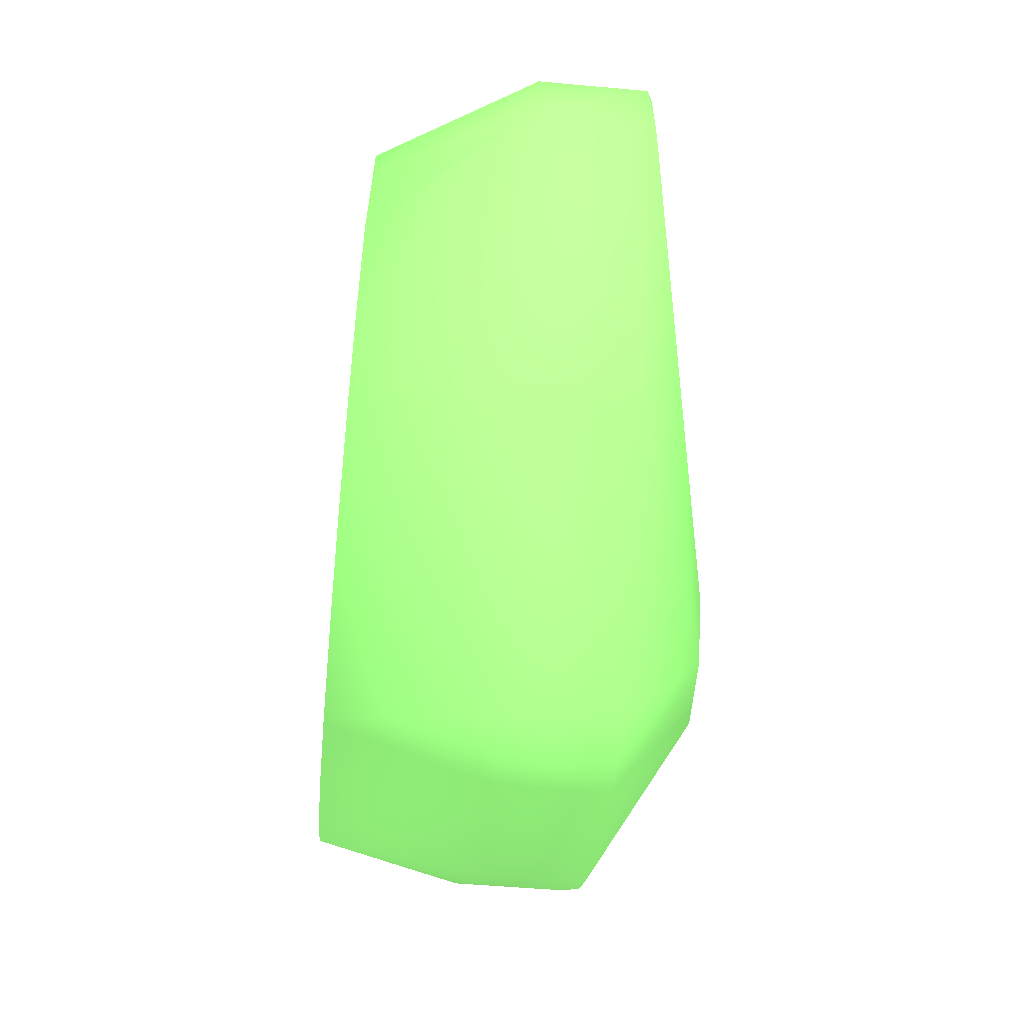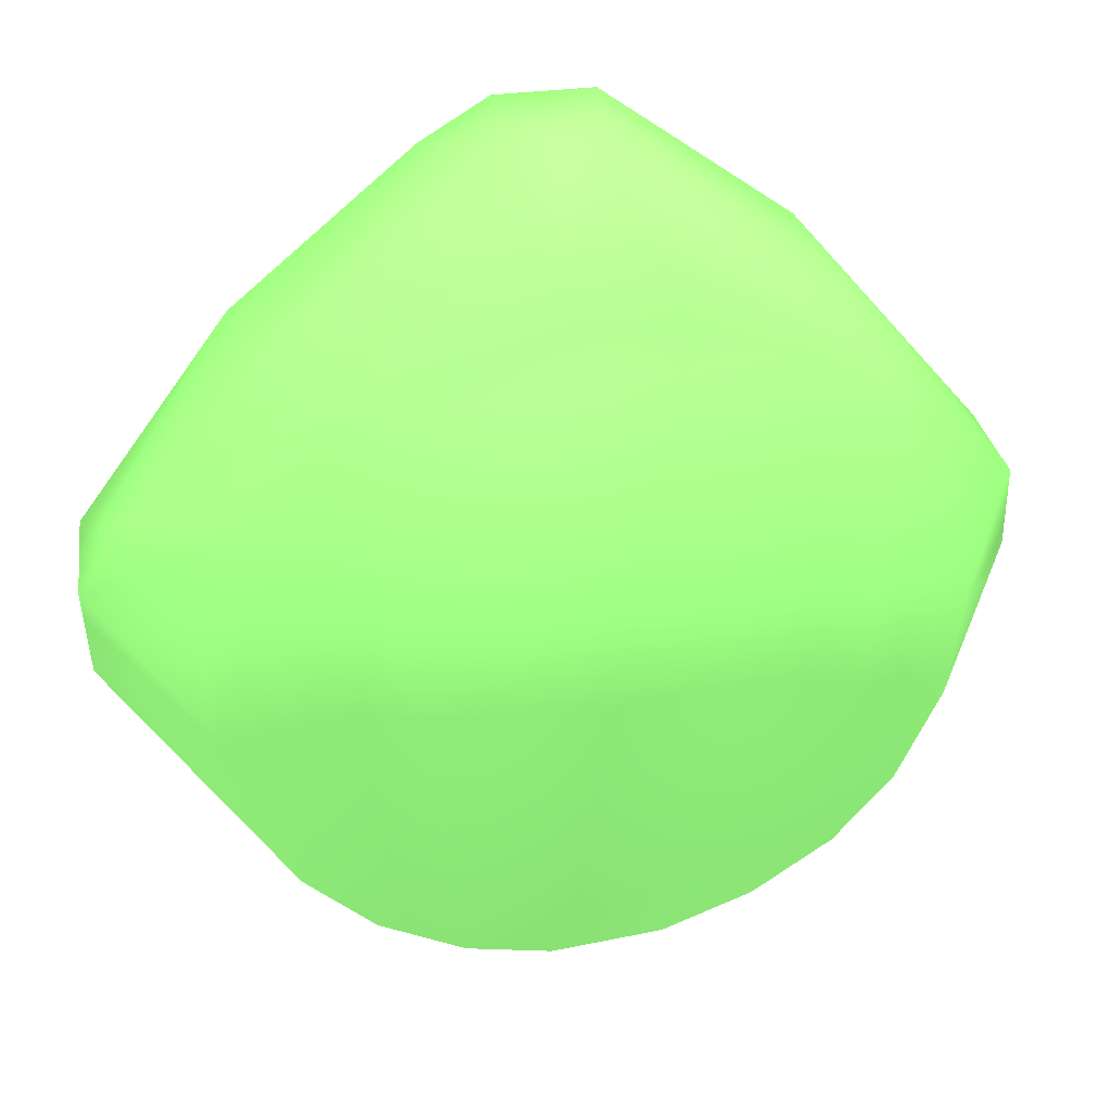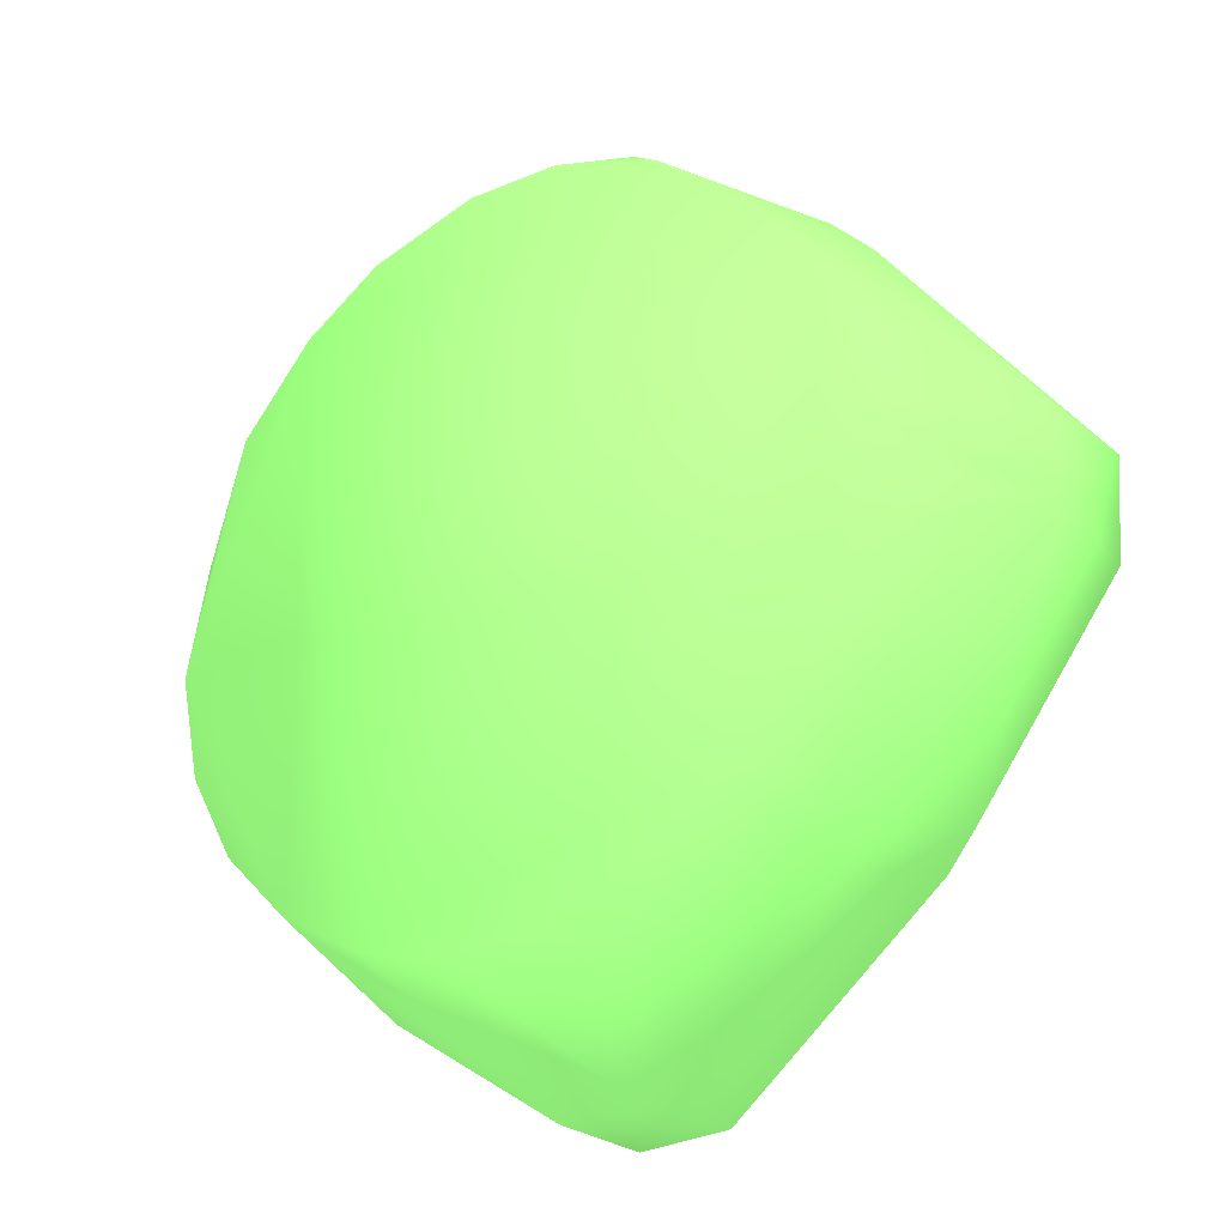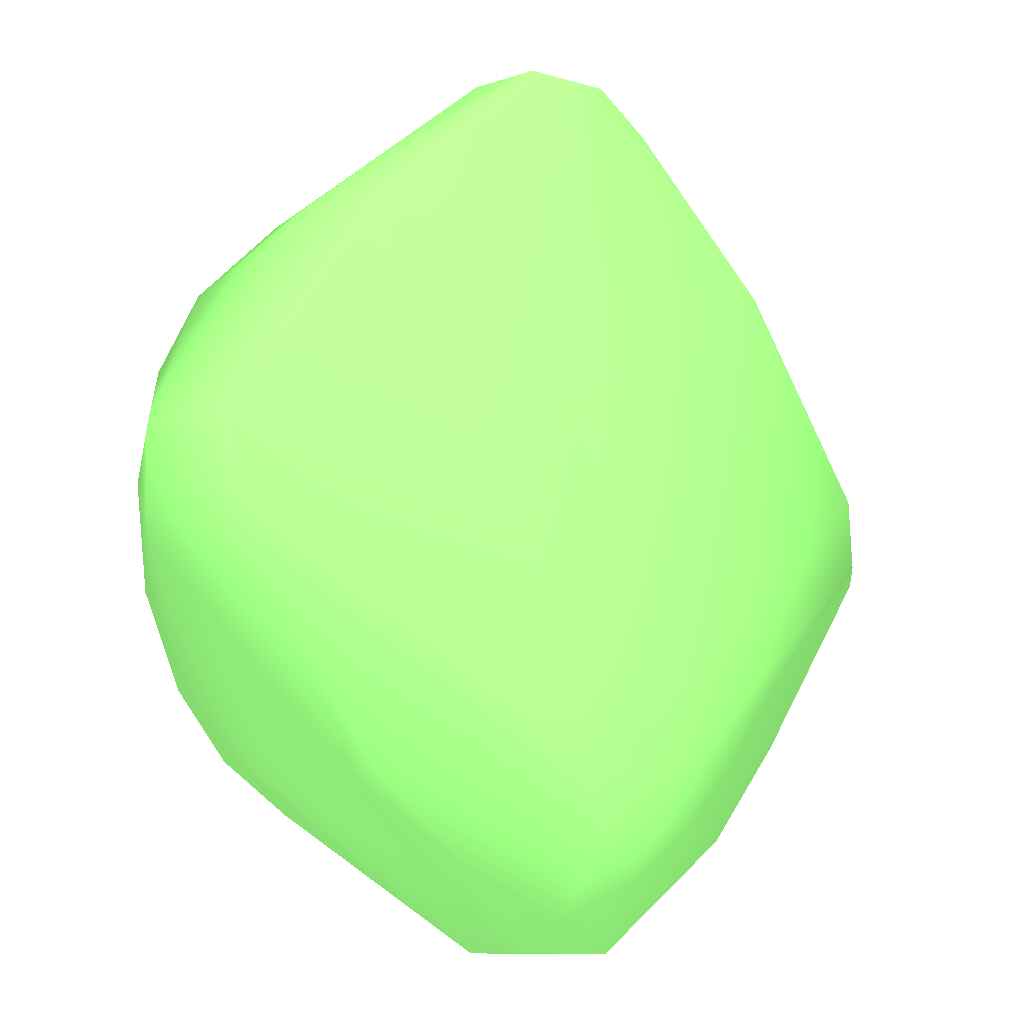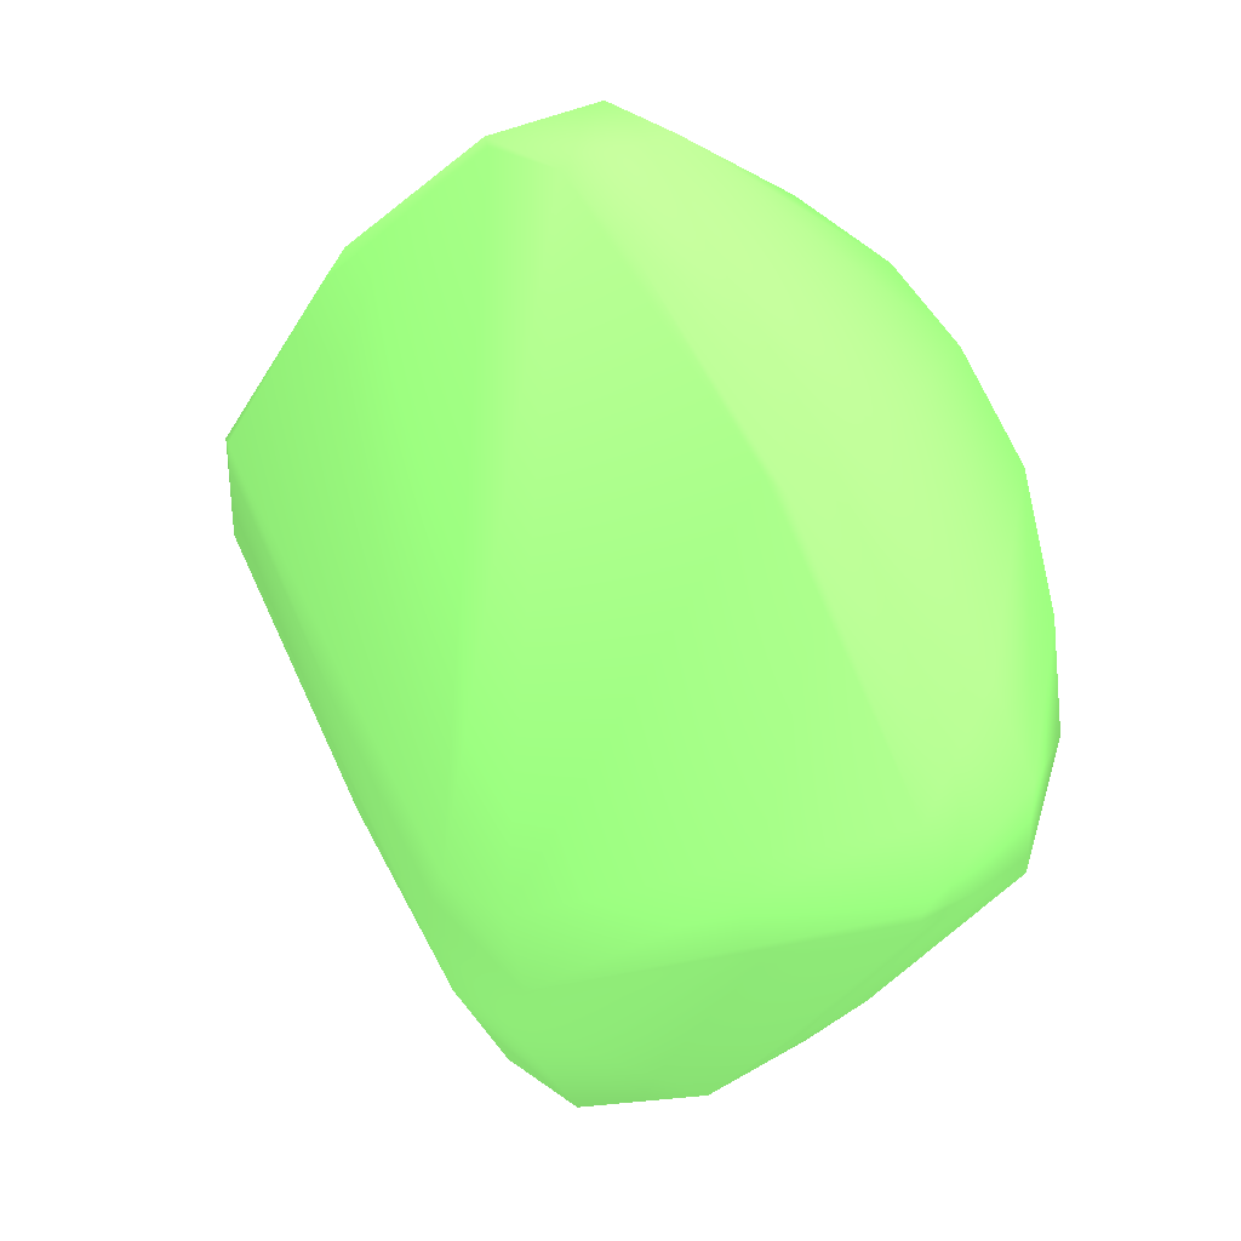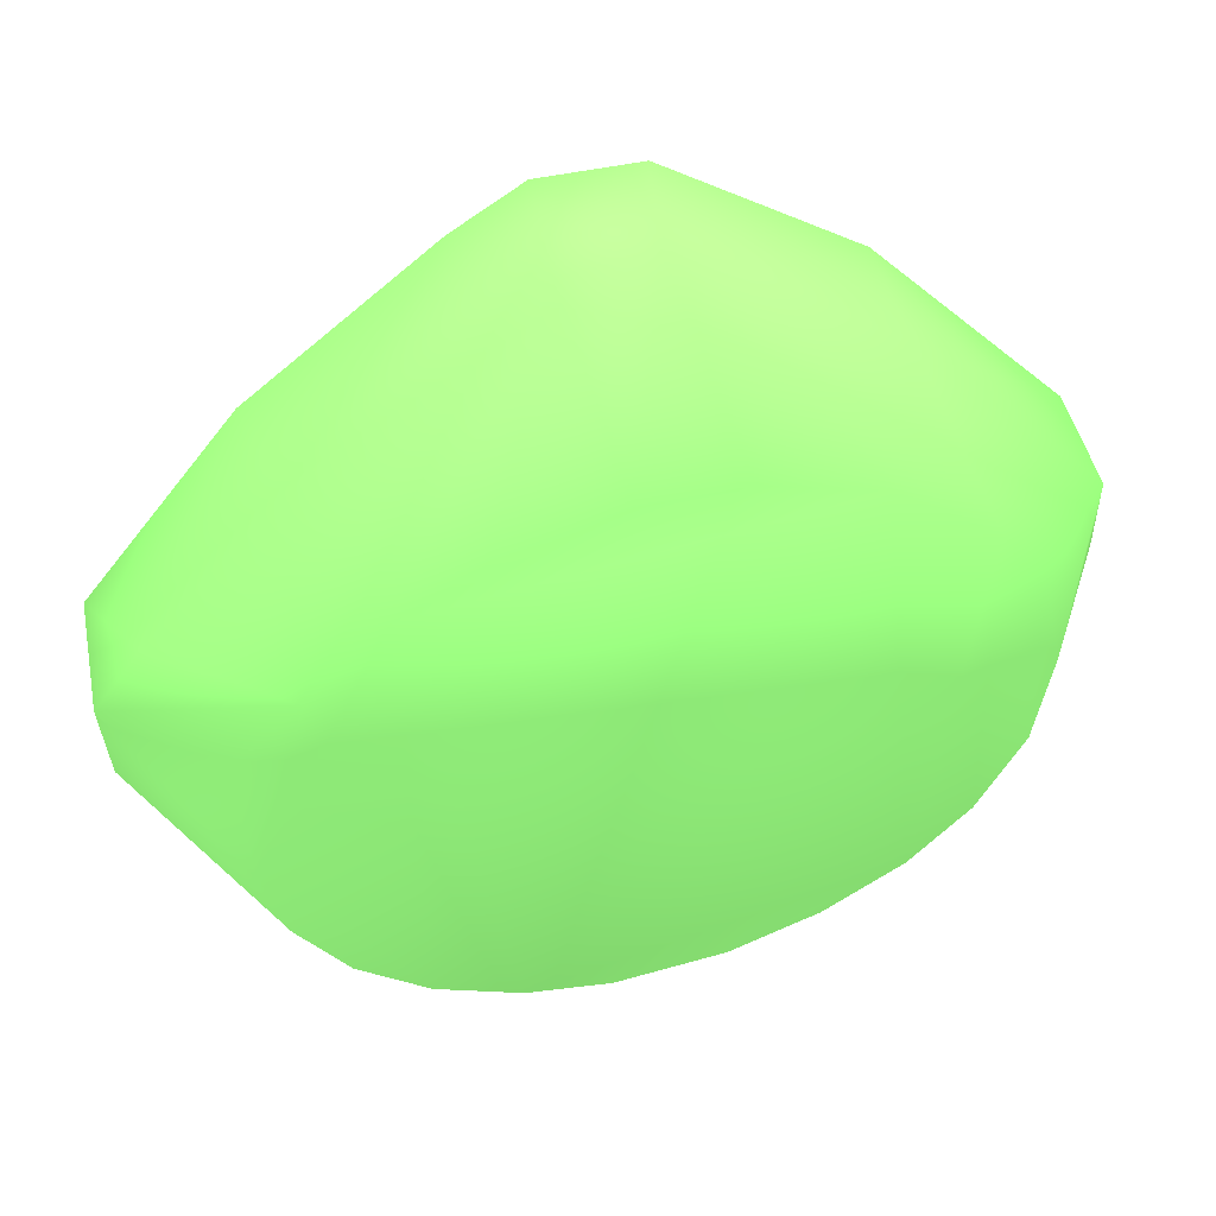
<metadata>
{"format":"obj","ext":"obj","renderer":"f3d","projection":"perspective","resolution":1024,"background":"white","views":[{"elev":-61.6,"azim":-95.3,"up":"+Y"},{"elev":34.9,"azim":167.2,"up":"+Y"},{"elev":-25.8,"azim":-142.0,"up":"+Y"},{"elev":-7.6,"azim":-44.1,"up":"+Y"},{"elev":28.7,"azim":48.2,"up":"+Y"},{"elev":53.0,"azim":164.4,"up":"+Y"}]}
</metadata>
<code>
v 0.02501 0.00673 -0.009319 0.4078 0.6667 0.3373
v -0.03168 -0.00296 -0.000369 0.4078 0.6667 0.3373
v -0.02944 -0.003332 -0.003725 0.4078 0.6667 0.3373
v 0.003 -0.03169 0.00709 0.4078 0.6667 0.3373
v 0.002627 0.03097 0.007464 0.4078 0.6667 0.3373
v 0.03135 -0.002215 0.007461 0.4078 0.6667 0.3373
v 0.008971 -0.0231 -0.01119 0.4078 0.6667 0.3373
v -0.01266 0.02127 -0.01119 0.4078 0.6667 0.3373
v -0.004827 -0.019 0.01269 0.4078 0.6667 0.3373
v -0.03168 0.002999 0.00709 0.4078 0.6667 0.3373
v -0.01676 -0.01825 -0.01119 0.4078 0.6667 0.3373
v 0.01531 0.01941 -0.01119 0.4078 0.6667 0.3373
v -0.01863 -0.01937 0.007461 0.4078 0.6667 0.3373
v 0.01978 -0.0149 -0.01118 0.4078 0.6667 0.3373
v 0.02016 0.01792 0.00709 0.4078 0.6667 0.3373
v -0.002587 0.03173 -0.000365 0.4078 0.6667 0.3373
v -0.002959 -0.03169 -0.000365 0.4078 0.6667 0.3373
v -0.02311 0.008964 -0.01118 0.4078 0.6667 0.3373
v -0.01751 0.02053 0.007087 0.4078 0.6667 0.3373
v 0.004868 -0.01899 0.01269 0.4078 0.6667 0.3373
v 0.01494 -0.02385 0.00709 0.4078 0.6667 0.3373
v 0.03172 0.002627 -0.000369 0.4078 0.6667 0.3373
v 0.03135 -0.003332 -0.000741 0.4078 0.6667 0.3373
v -0.02049 0.01754 -0.000367 0.4078 0.6667 0.3373
v 0.001882 0.02464 -0.01119 0.4078 0.6667 0.3373
v 0.003372 0.03135 -0.000365 0.4078 0.6667 0.3373
v 0.01531 -0.02347 -0.000739 0.4078 0.6667 0.3373
v 0.02464 -0.001842 -0.01118 0.4078 0.6667 0.3373
v -0.004827 -0.02423 -0.01119 0.4078 0.6667 0.3373
v -0.03093 -0.003704 0.007464 0.4078 0.6667 0.3373
v -0.003331 -0.03131 0.007464 0.4078 0.6667 0.3373
v -0.02385 -0.00669 -0.01118 0.4078 0.6667 0.3373
v 0.003 -0.03169 -0.000365 0.4078 0.6667 0.3373
v -0.03168 0.002999 -0.000369 0.4078 0.6667 0.3373
v -0.003331 0.0306 0.007464 0.4078 0.6667 0.3373
v 0.01904 0.01904 -0.000739 0.4078 0.6667 0.3373
v -0.002959 -0.01452 0.01269 0.4078 0.6667 0.3373
v 0.03097 0.002999 0.007461 0.4078 0.6667 0.3373
v -0.01975 -0.01825 -0.000741 0.4078 0.6667 0.3373
v 0.003 -0.01452 0.01269 0.4078 0.6667 0.3373
v 0.002627 -0.02236 0.01269 0.4078 0.6667 0.3373
v -0.01937 0.01792 0.007461 0.4078 0.6667 0.3373
v -0.01975 0.01494 -0.01119 0.4078 0.6667 0.3373
v 0.02054 0.01382 -0.01118 0.4078 0.6667 0.3373
v 0.01867 0.01867 0.007461 0.4078 0.6667 0.3373
v 0.02091 -0.01676 0.007461 0.4078 0.6667 0.3373
v -0.002214 -0.02273 0.01269 0.4078 0.6667 0.3373
v -0.03093 0.002999 0.007464 0.4078 0.6667 0.3373
v -0.02497 0.000758 -0.01081 0.4078 0.6667 0.3373
v -0.01751 0.02053 -0.000367 0.4078 0.6667 0.3373
v 0.01494 -0.01974 -0.01119 0.4078 0.6667 0.3373
v -0.02087 -0.0134 -0.01119 0.4078 0.6667 0.3373
v 0.007475 0.02836 0.00709 0.4078 0.6667 0.3373
v -0.004827 0.02426 -0.01119 0.4078 0.6667 0.3373
v -0.01714 -0.02086 -0.000367 0.4078 0.6667 0.3373
v 0.003 -0.0246 -0.01119 0.4078 0.6667 0.3373
v 0.009716 0.02276 -0.01119 0.4078 0.6667 0.3373
v 0.02054 -0.0175 -0.000369 0.4078 0.6667 0.3373
v 0.03097 -0.003704 0.007461 0.4078 0.6667 0.3373
v -0.004083 0.03097 0.00709 0.4078 0.6667 0.3373
v 0.02314 -0.008925 -0.01118 0.4078 0.6667 0.3373
v 0.02837 0.007475 -0.000369 0.4078 0.6667 0.3373
v -0.01116 -0.02199 -0.01119 0.4078 0.6667 0.3373
v -0.02087 -0.01714 0.007087 0.4078 0.6667 0.3373
f 39 55 64
f 8 7 11
f 7 8 12
f 22 6 23
f 10 19 24
f 12 8 25
f 25 16 26
f 16 5 26
f 1 22 28
f 22 23 28
f 11 7 29
f 10 2 30
f 17 4 31
f 2 3 32
f 4 17 33
f 21 4 33
f 27 21 33
f 2 10 34
f 10 24 34
f 12 26 36
f 9 20 37
f 5 35 37
f 20 6 38
f 6 22 38
f 37 20 40
f 5 37 40
f 20 38 40
f 20 9 41
f 4 21 41
f 19 10 42
f 35 19 42
f 37 35 42
f 8 11 43
f 32 18 43
f 18 34 43
f 34 24 43
f 22 1 44
f 1 28 44
f 28 12 44
f 12 36 44
f 38 15 45
f 5 40 45
f 40 38 45
f 41 21 46
f 9 30 47
f 30 13 47
f 13 31 47
f 31 4 47
f 41 9 47
f 4 41 47
f 10 30 48
f 30 9 48
f 9 37 48
f 42 10 48
f 37 42 48
f 3 2 49
f 32 3 49
f 18 32 49
f 2 34 49
f 34 18 49
f 16 8 50
f 24 19 50
f 8 43 50
f 43 24 50
f 7 12 51
f 14 27 51
f 12 28 51
f 33 7 51
f 27 33 51
f 2 32 52
f 39 2 52
f 11 39 52
f 43 11 52
f 32 43 52
f 26 5 53
f 15 36 53
f 36 26 53
f 5 45 53
f 45 15 53
f 8 16 54
f 25 8 54
f 16 25 54
f 11 17 55
f 31 13 55
f 17 31 55
f 39 11 55
f 29 7 56
f 17 29 56
f 33 17 56
f 7 33 56
f 12 25 57
f 25 26 57
f 26 12 57
f 14 23 58
f 27 14 58
f 21 27 58
f 46 21 58
f 46 58 59
f 6 20 59
f 23 6 59
f 20 41 59
f 41 46 59
f 58 23 59
f 5 16 60
f 35 5 60
f 19 35 60
f 16 50 60
f 50 19 60
f 23 14 61
f 28 23 61
f 14 51 61
f 51 28 61
f 36 15 62
f 15 38 62
f 38 22 62
f 22 44 62
f 44 36 62
f 17 11 63
f 11 29 63
f 29 17 63
f 30 2 64
f 13 30 64
f 2 39 64
f 55 13 64

</code>
